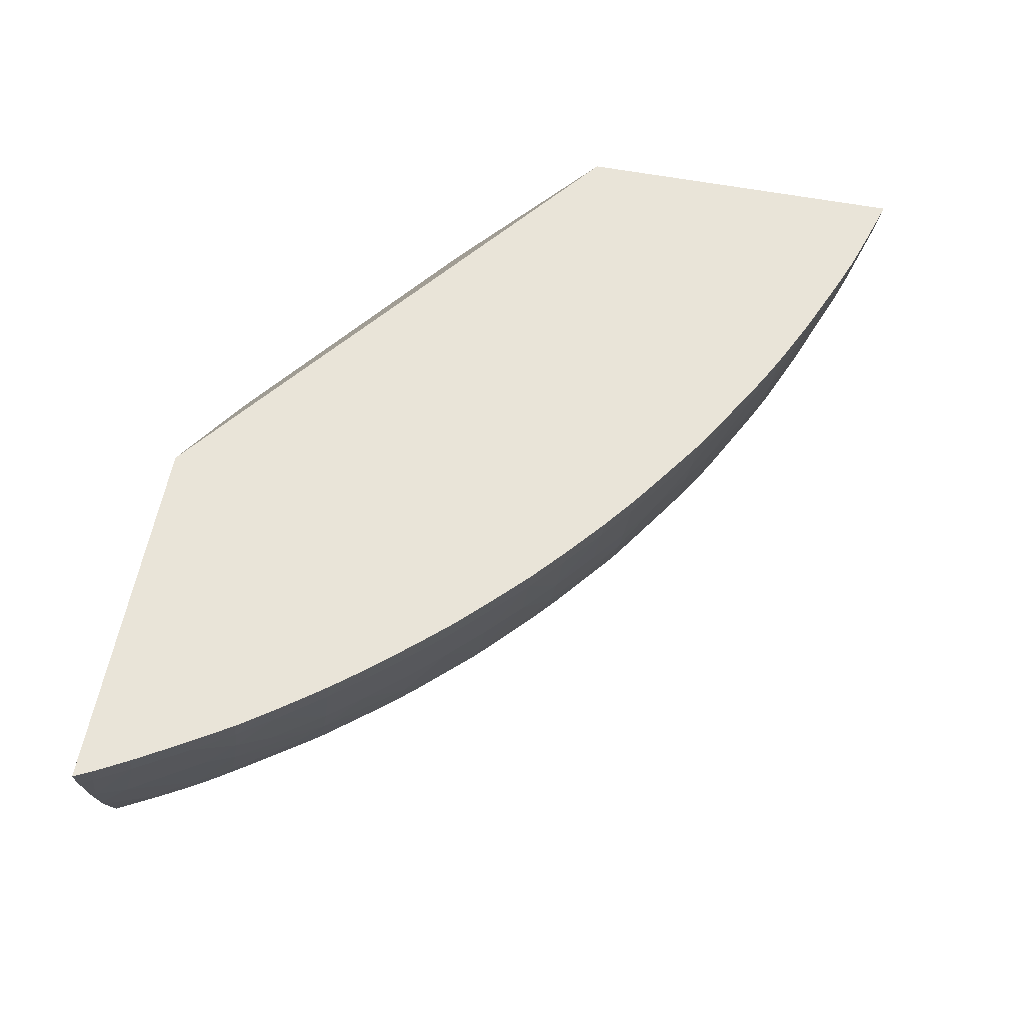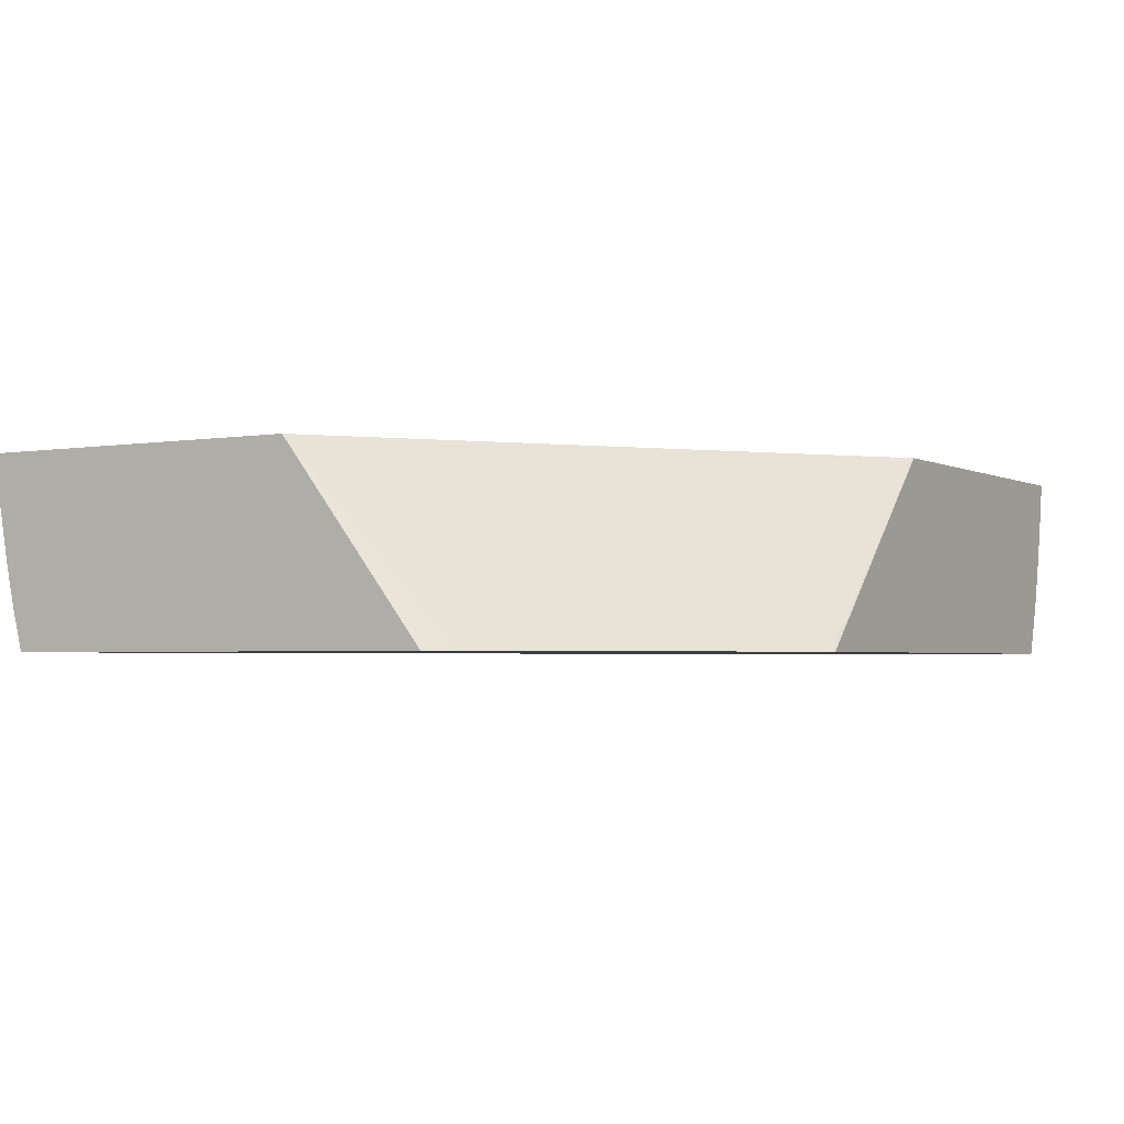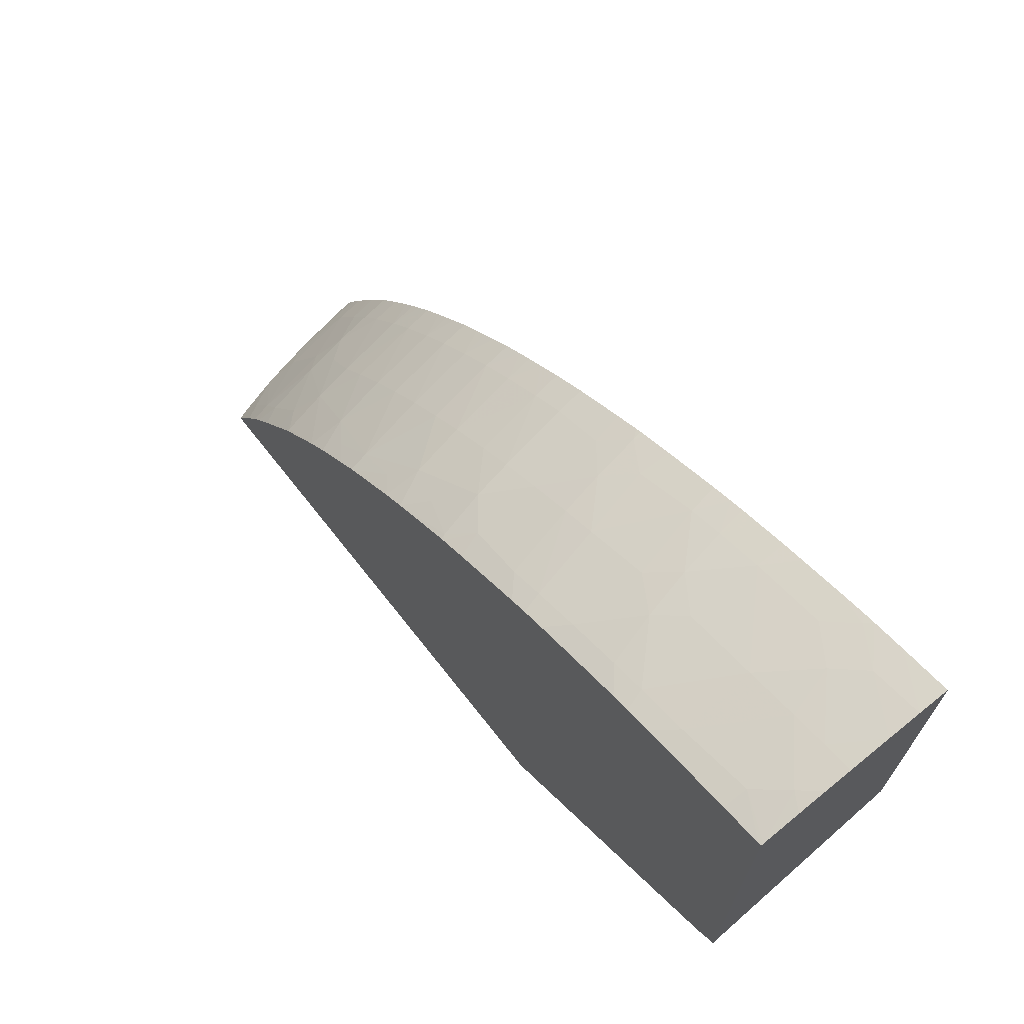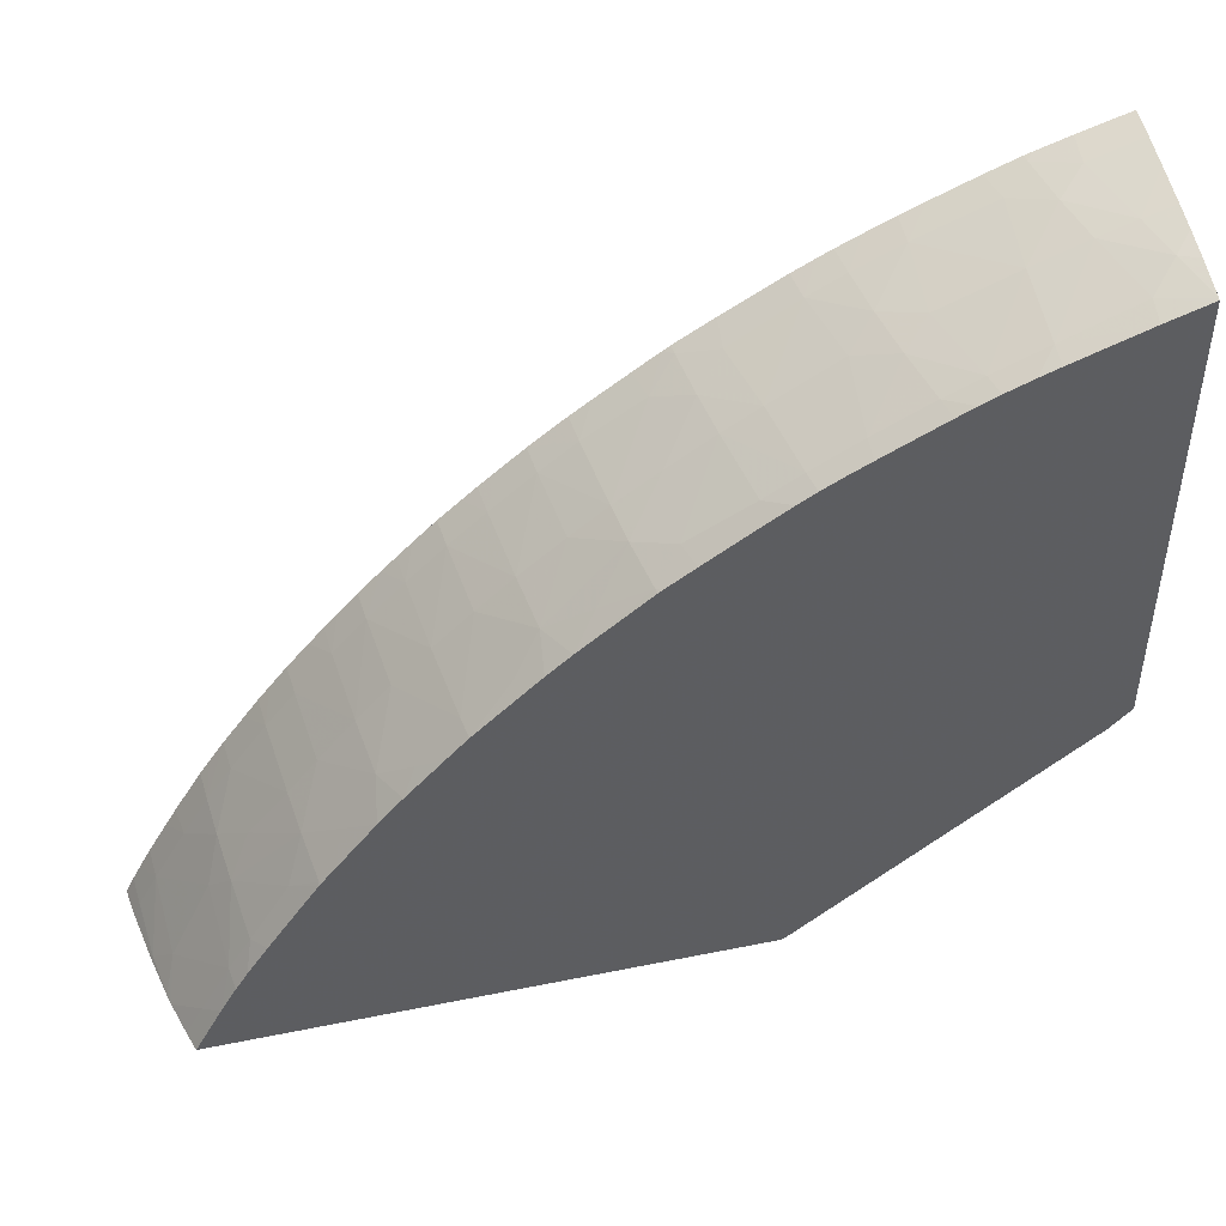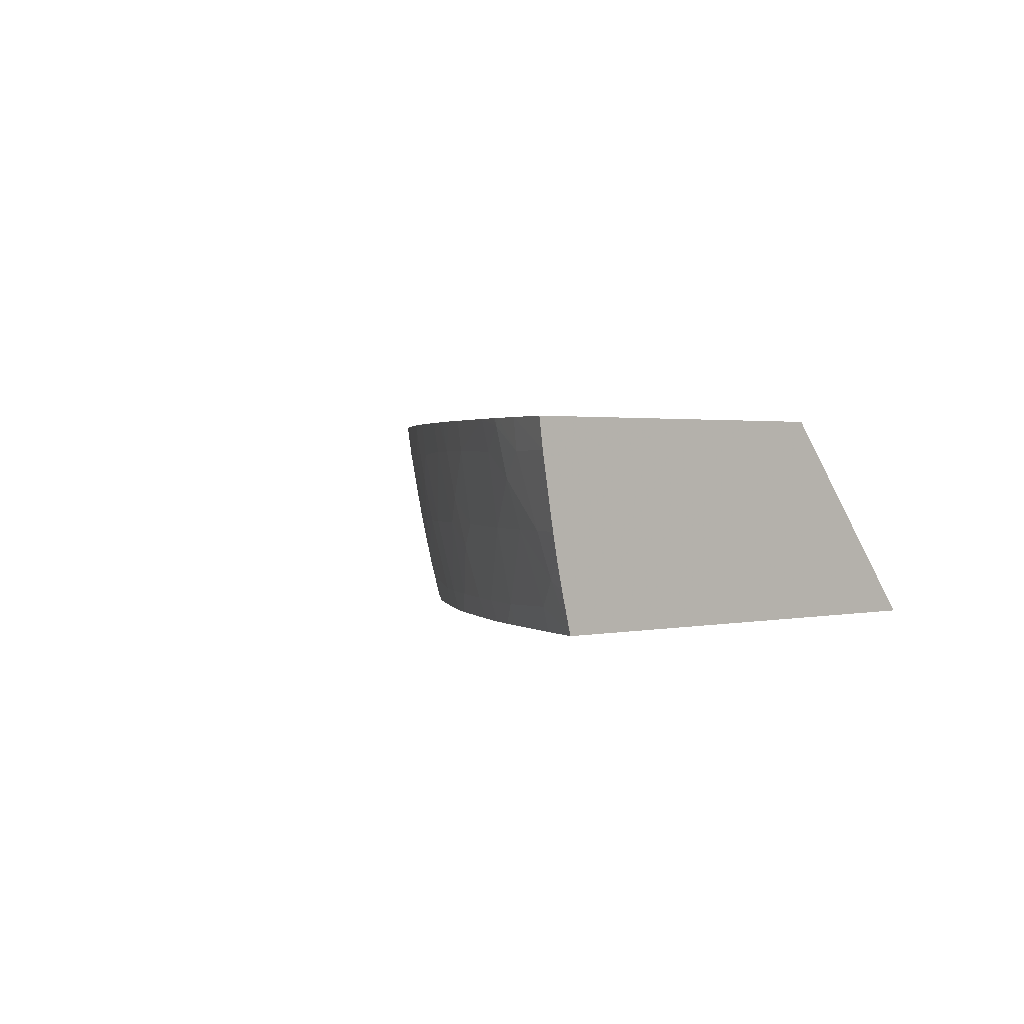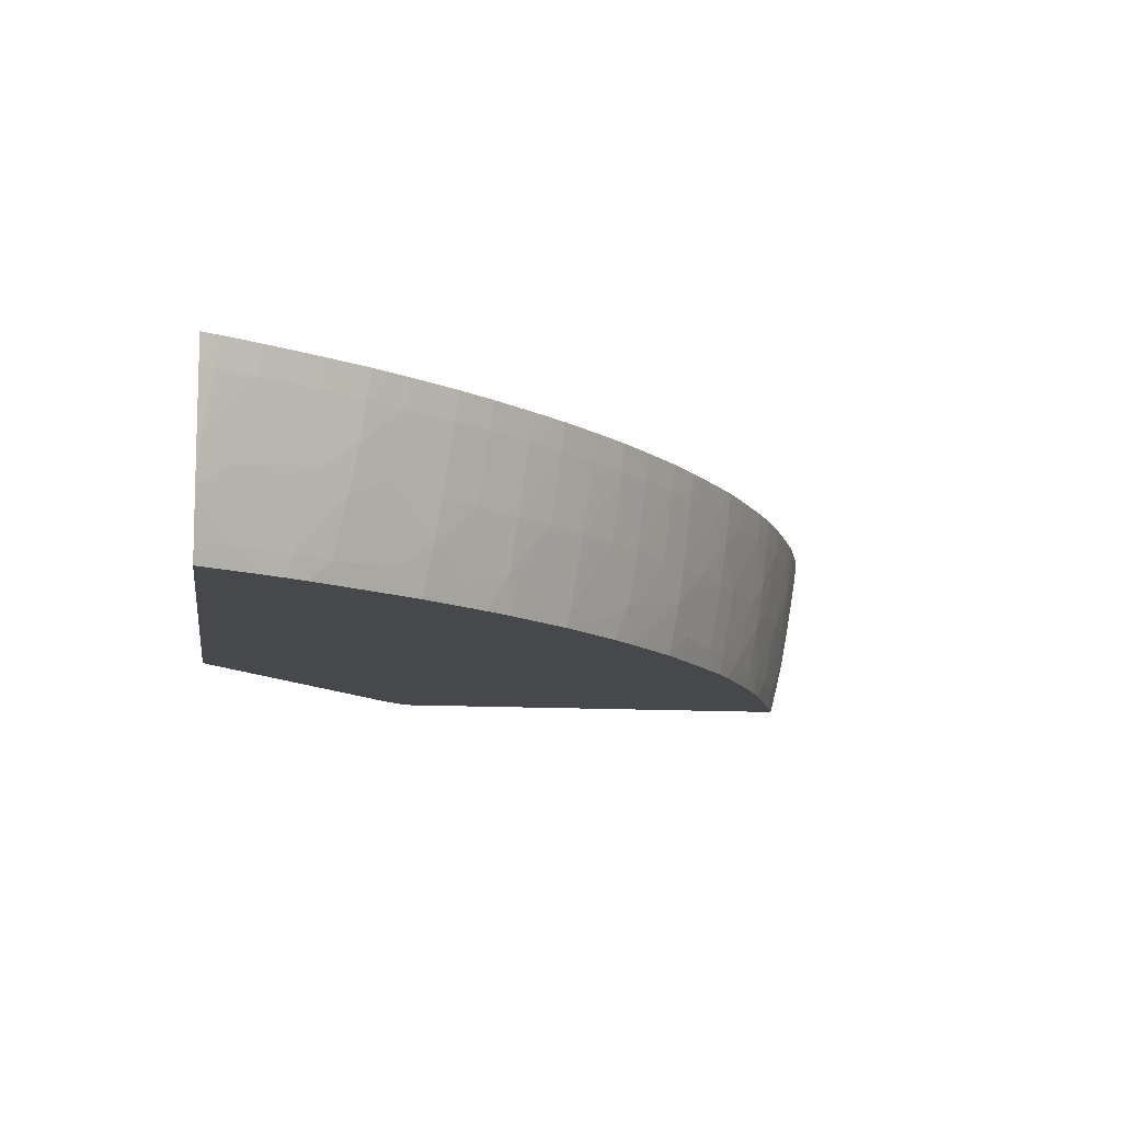
<metadata>
{"format":"obj","ext":"obj","renderer":"f3d","projection":"perspective","resolution":1024,"background":"white","views":[{"elev":59.9,"azim":100.8,"up":"+Z"},{"elev":-2.7,"azim":-59.0,"up":"+Z"},{"elev":69.7,"azim":-128.2,"up":"+Y"},{"elev":46.6,"azim":167.0,"up":"+Y"},{"elev":1.3,"azim":-132.2,"up":"+Z"},{"elev":-11.5,"azim":81.6,"up":"+Z"}]}
</metadata>
<code>
v 0.01205 0.03397 0.01665
v 0.01205 0.03386 0.0158
v 0.01205 0.02386 0.01665
v 0.01349 0.03352 0.01665
v 0.01205 0.0337 0.0149
v 0.01354 0.03338 0.01578
v 0.01205 0.01954 0.01111
v 0.01268 0.0189 0.01111
v 0.02651 0.01252 0.01665
v 0.01444 0.0332 0.01665
v 0.01205 0.0335 0.01375
v 0.01292 0.03323 0.01375
v 0.01461 0.03312 0.01644
v 0.01432 0.03301 0.01507
v 0.01205 0.03289 0.01111
v 0.0208 0.01259 0.01111
v 0.03772 0.01252 0.01665
v 0.02093 0.01252 0.01111
v 0.01465 0.03313 0.01665
v 0.01205 0.03336 0.01302
v 0.01395 0.03288 0.01375
v 0.01254 0.03311 0.01251
v 0.01479 0.03307 0.01665
v 0.01559 0.03275 0.01665
v 0.01537 0.03271 0.01578
v 0.01548 0.0323 0.01375
v 0.01205 0.03291 0.01118
v 0.01214 0.03286 0.01111
v 0.03768 0.01252 0.01634
v 0.03747 0.01303 0.01665
v 0.03651 0.01252 0.01111
v 0.01205 0.03318 0.01222
v 0.0133 0.03265 0.01177
v 0.01548 0.03182 0.01169
v 0.01688 0.03221 0.01665
v 0.01754 0.0318 0.01581
v 0.01764 0.03138 0.01379
v 0.01697 0.0312 0.01169
v 0.01334 0.03245 0.01111
v 0.0376 0.01252 0.01581
v 0.03741 0.01291 0.01581
v 0.03724 0.01344 0.01665
v 0.03572 0.01399 0.01111
v 0.03619 0.01345 0.01169
v 0.03669 0.01252 0.01169
v 0.01546 0.03166 0.01111
v 0.01603 0.03144 0.01111
v 0.01754 0.03192 0.01665
v 0.01891 0.03116 0.01581
v 0.01869 0.03105 0.0145
v 0.01839 0.0309 0.01313
v 0.018 0.03072 0.01169
v 0.0168 0.03112 0.01111
v 0.03735 0.01252 0.01438
v 0.03726 0.01264 0.01423
v 0.03684 0.01395 0.01581
v 0.03691 0.01406 0.01665
v 0.03526 0.01479 0.01111
v 0.03535 0.01493 0.01169
v 0.03698 0.01252 0.01268
v 0.01836 0.03154 0.01665
v 0.01902 0.03122 0.01665
v 0.01944 0.031 0.01665
v 0.01994 0.03062 0.01581
v 0.01947 0.03048 0.01379
v 0.01961 0.0299 0.01169
v 0.01848 0.0303 0.01111
v 0.01782 0.03063 0.01111
v 0.01733 0.03088 0.01111
v 0.0373 0.01252 0.01416
v 0.03705 0.01252 0.01298
v 0.03672 0.01338 0.01362
v 0.03551 0.01558 0.01392
v 0.03592 0.01551 0.01581
v 0.03636 0.01499 0.01665
v 0.03491 0.01535 0.01111
v 0.0347 0.01596 0.01169
v 0.03493 0.01631 0.01335
v 0.02006 0.03068 0.01665
v 0.02177 0.02969 0.01665
v 0.02184 0.02951 0.01573
v 0.0214 0.02939 0.01375
v 0.02098 0.02913 0.01169
v 0.02084 0.02905 0.01111
v 0.02016 0.02943 0.01111
v 0.0196 0.02972 0.01111
v 0.03509 0.01656 0.01473
v 0.03519 0.01671 0.01581
v 0.03605 0.01551 0.01665
v 0.03431 0.01625 0.01111
v 0.03357 0.01765 0.0118
v 0.03306 0.01867 0.01256
v 0.03432 0.01738 0.01392
v 0.02262 0.02918 0.01665
v 0.02283 0.02901 0.01637
v 0.02264 0.02889 0.01499
v 0.02243 0.02876 0.01375
v 0.02201 0.0285 0.01169
v 0.02136 0.02873 0.01111
v 0.03321 0.01886 0.01375
v 0.03447 0.01775 0.01581
v 0.03454 0.01784 0.01665
v 0.03497 0.01723 0.01665
v 0.03525 0.01681 0.01665
v 0.03561 0.01623 0.01665
v 0.03349 0.01744 0.01111
v 0.03288 0.01832 0.01111
v 0.03285 0.01839 0.01119
v 0.03238 0.0199 0.01375
v 0.03199 0.01965 0.01167
v 0.03113 0.02088 0.01215
v 0.02286 0.02903 0.01665
v 0.02305 0.0289 0.01665
v 0.0236 0.02837 0.01573
v 0.02373 0.02788 0.01375
v 0.0248 0.02689 0.01263
v 0.02379 0.02736 0.01184
v 0.02355 0.02728 0.01111
v 0.02231 0.02811 0.01111
v 0.03344 0.01915 0.01581
v 0.03261 0.02018 0.01581
v 0.03392 0.01868 0.01665
v 0.03278 0.01844 0.01111
v 0.03132 0.02027 0.01111
v 0.03135 0.02112 0.01375
v 0.03063 0.02106 0.01111
v 0.03024 0.02162 0.01155
v 0.02906 0.02291 0.01169
v 0.0304 0.02216 0.01375
v 0.02379 0.02839 0.01665
v 0.02476 0.02771 0.01665
v 0.02525 0.02723 0.01581
v 0.02497 0.02702 0.01375
v 0.02451 0.02668 0.01125
v 0.026 0.0262 0.01375
v 0.02701 0.02496 0.0122
v 0.02578 0.02582 0.01173
v 0.02438 0.02672 0.01111
v 0.03268 0.02027 0.01665
v 0.03318 0.01965 0.01665
v 0.03351 0.01924 0.01665
v 0.03158 0.02138 0.01581
v 0.03065 0.02242 0.01581
v 0.02957 0.02217 0.01111
v 0.02937 0.02322 0.01375
v 0.02897 0.02281 0.01111
v 0.02776 0.02408 0.01158
v 0.02829 0.02424 0.01375
v 0.02534 0.02729 0.01665
v 0.02575 0.02698 0.01665
v 0.02637 0.0265 0.01665
v 0.02628 0.02643 0.01581
v 0.0246 0.02656 0.01111
v 0.02448 0.02665 0.01111
v 0.02645 0.02508 0.01111
v 0.02725 0.02517 0.01375
v 0.02714 0.02449 0.01111
v 0.03207 0.02099 0.01665
v 0.03072 0.0225 0.01665
v 0.03128 0.02188 0.01665
v 0.03165 0.02146 0.01665
v 0.03011 0.02312 0.01665
v 0.02962 0.02346 0.01581
v 0.02855 0.02449 0.01581
v 0.02834 0.02339 0.01111
v 0.02711 0.02588 0.01665
v 0.02752 0.0254 0.01581
v 0.02969 0.02353 0.01665
v 0.02927 0.02395 0.01665
v 0.02802 0.0251 0.01665
v 0.02863 0.02456 0.01665
v 0.0276 0.02547 0.01665
f 1 2 5
f 1 5 11
f 1 11 20
f 1 20 32
f 1 32 27
f 1 27 15
f 1 15 7
f 1 7 3
f 1 3 9
f 1 9 17
f 1 17 30
f 1 30 42
f 1 42 57
f 1 57 75
f 1 75 89
f 1 89 105
f 1 105 104
f 1 104 103
f 1 103 102
f 1 102 122
f 1 122 141
f 1 141 140
f 1 140 139
f 1 139 158
f 1 158 161
f 1 161 160
f 1 160 159
f 1 159 162
f 1 162 168
f 1 168 169
f 1 169 171
f 1 171 170
f 1 170 172
f 1 172 166
f 1 166 151
f 1 151 150
f 1 150 149
f 1 149 131
f 1 131 130
f 1 130 113
f 1 113 112
f 1 112 94
f 1 94 80
f 1 80 79
f 1 79 63
f 1 63 62
f 1 62 61
f 1 61 48
f 1 48 35
f 1 35 24
f 1 24 23
f 1 23 19
f 1 19 10
f 1 10 4
f 1 4 2
f 2 4 6
f 2 6 5
f 3 7 8
f 3 8 9
f 4 10 6
f 5 6 12
f 5 12 11
f 6 10 13
f 6 13 14
f 6 14 12
f 7 15 28
f 7 28 39
f 7 39 46
f 7 46 47
f 7 47 53
f 7 53 69
f 7 69 68
f 7 68 67
f 7 67 86
f 7 86 85
f 7 85 84
f 7 84 99
f 7 99 119
f 7 119 118
f 7 118 138
f 7 138 154
f 7 154 153
f 7 153 155
f 7 155 157
f 7 157 165
f 7 165 146
f 7 146 144
f 7 144 126
f 7 126 124
f 7 124 123
f 7 123 107
f 7 107 106
f 7 106 90
f 7 90 76
f 7 76 58
f 7 58 43
f 7 43 31
f 7 31 18
f 7 18 16
f 7 16 8
f 8 16 9
f 9 16 18
f 9 18 31
f 9 31 45
f 9 45 60
f 9 60 71
f 9 71 70
f 9 70 54
f 9 54 40
f 9 40 29
f 9 29 17
f 10 19 13
f 11 12 20
f 12 14 21
f 12 21 22
f 12 22 20
f 13 19 23
f 13 23 24
f 13 24 25
f 13 25 14
f 14 25 26
f 14 26 21
f 15 27 28
f 17 29 30
f 20 22 32
f 21 33 22
f 21 26 34
f 21 34 33
f 22 33 27
f 22 27 32
f 24 35 36
f 24 36 25
f 25 36 26
f 26 36 37
f 26 37 38
f 26 38 34
f 27 33 28
f 28 33 39
f 29 40 41
f 29 41 30
f 30 41 42
f 31 43 44
f 31 44 45
f 33 34 39
f 34 46 39
f 34 38 53
f 34 53 47
f 34 47 46
f 35 48 36
f 36 48 49
f 36 49 50
f 36 50 37
f 37 50 51
f 37 51 38
f 38 51 52
f 38 52 53
f 40 54 55
f 40 55 41
f 41 55 56
f 41 56 42
f 42 56 57
f 43 58 59
f 43 59 44
f 44 59 60
f 44 60 45
f 48 61 49
f 49 61 62
f 49 62 63
f 49 63 64
f 49 64 50
f 50 64 65
f 50 65 51
f 51 65 66
f 51 66 52
f 52 67 68
f 52 68 69
f 52 69 53
f 52 66 67
f 54 70 55
f 55 70 71
f 55 71 72
f 55 72 56
f 56 72 73
f 56 73 74
f 56 74 75
f 56 75 57
f 58 76 59
f 59 76 77
f 59 77 78
f 59 78 73
f 59 73 72
f 59 72 60
f 60 72 71
f 63 79 64
f 64 79 80
f 64 80 81
f 64 81 82
f 64 82 65
f 65 82 83
f 65 83 66
f 66 83 84
f 66 84 85
f 66 85 86
f 66 86 67
f 73 78 87
f 73 87 74
f 74 87 88
f 74 88 89
f 74 89 75
f 76 90 77
f 77 90 91
f 77 91 78
f 78 91 92
f 78 92 93
f 78 93 87
f 80 94 95
f 80 95 81
f 81 96 82
f 81 95 96
f 82 96 97
f 82 97 83
f 83 97 98
f 83 98 99
f 83 99 84
f 87 93 100
f 87 100 101
f 87 101 88
f 88 101 102
f 88 102 103
f 88 103 104
f 88 104 105
f 88 105 89
f 90 106 91
f 91 106 107
f 91 107 108
f 91 108 92
f 92 109 100
f 92 100 93
f 92 108 110
f 92 110 111
f 92 111 109
f 94 112 95
f 95 112 113
f 95 113 114
f 95 114 96
f 96 114 115
f 96 115 97
f 97 115 116
f 97 116 117
f 97 117 98
f 98 117 118
f 98 118 119
f 98 119 99
f 100 120 101
f 100 109 121
f 100 121 120
f 101 120 102
f 102 120 122
f 107 123 108
f 108 123 124
f 108 124 110
f 109 111 125
f 109 125 121
f 110 124 111
f 111 124 126
f 111 126 127
f 111 127 128
f 111 128 129
f 111 129 125
f 113 130 114
f 114 130 131
f 114 131 132
f 114 132 133
f 114 133 115
f 115 133 116
f 116 134 117
f 116 133 135
f 116 135 136
f 116 136 137
f 116 137 134
f 117 134 138
f 117 138 118
f 120 121 139
f 120 139 140
f 120 140 141
f 120 141 122
f 121 125 142
f 121 142 139
f 125 129 143
f 125 143 142
f 126 144 127
f 127 144 128
f 128 145 129
f 128 144 146
f 128 146 147
f 128 147 136
f 128 136 148
f 128 148 145
f 129 145 143
f 131 149 132
f 132 149 150
f 132 150 151
f 132 151 152
f 132 152 133
f 133 152 135
f 134 153 154
f 134 154 138
f 134 137 155
f 134 155 153
f 135 152 156
f 135 156 136
f 136 156 148
f 136 147 157
f 136 157 155
f 136 155 137
f 139 142 158
f 142 143 159
f 142 159 160
f 142 160 161
f 142 161 158
f 143 162 159
f 143 145 163
f 143 163 162
f 145 148 164
f 145 164 163
f 146 165 147
f 147 165 157
f 148 156 164
f 151 166 152
f 152 166 167
f 152 167 156
f 156 167 164
f 162 163 168
f 163 164 169
f 163 169 168
f 164 170 171
f 164 171 169
f 164 167 170
f 166 172 167
f 167 172 170

</code>
